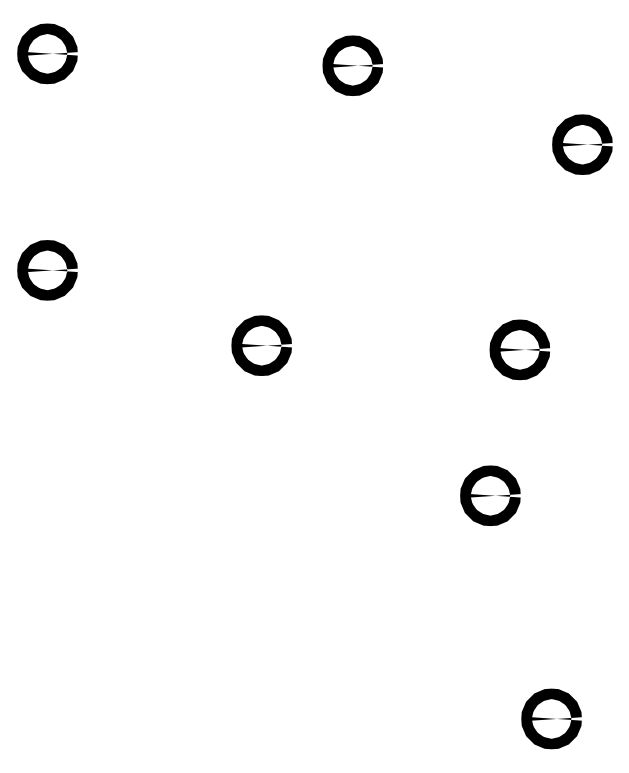
<metadata>
{"format":"dxf","ext":"dxf","renderer":"ezdxf+matplotlib","layout":"modelspace","background":"white","min_lineweight":24,"dpi":150}
</metadata>
<code>
0
SECTION
2
ENTITIES
0
CIRCLE
8
0
10
100
20
-93.64
40
1
0
CIRCLE
8
0
10
100
20
-52.51
40
1
0
CIRCLE
8
0
10
140.7
20
-108
40
1
0
CIRCLE
8
0
10
158
20
-54.78
40
1
0
CIRCLE
8
0
10
201.6
20
-69.77
40
1
0
CIRCLE
8
0
10
189.7
20
-108.7
40
1
0
CIRCLE
8
0
10
184.1
20
-136.5
40
1
0
CIRCLE
8
0
10
195.8
20
-178.9
40
1
0
ENDSEC
0
EOF

</code>
